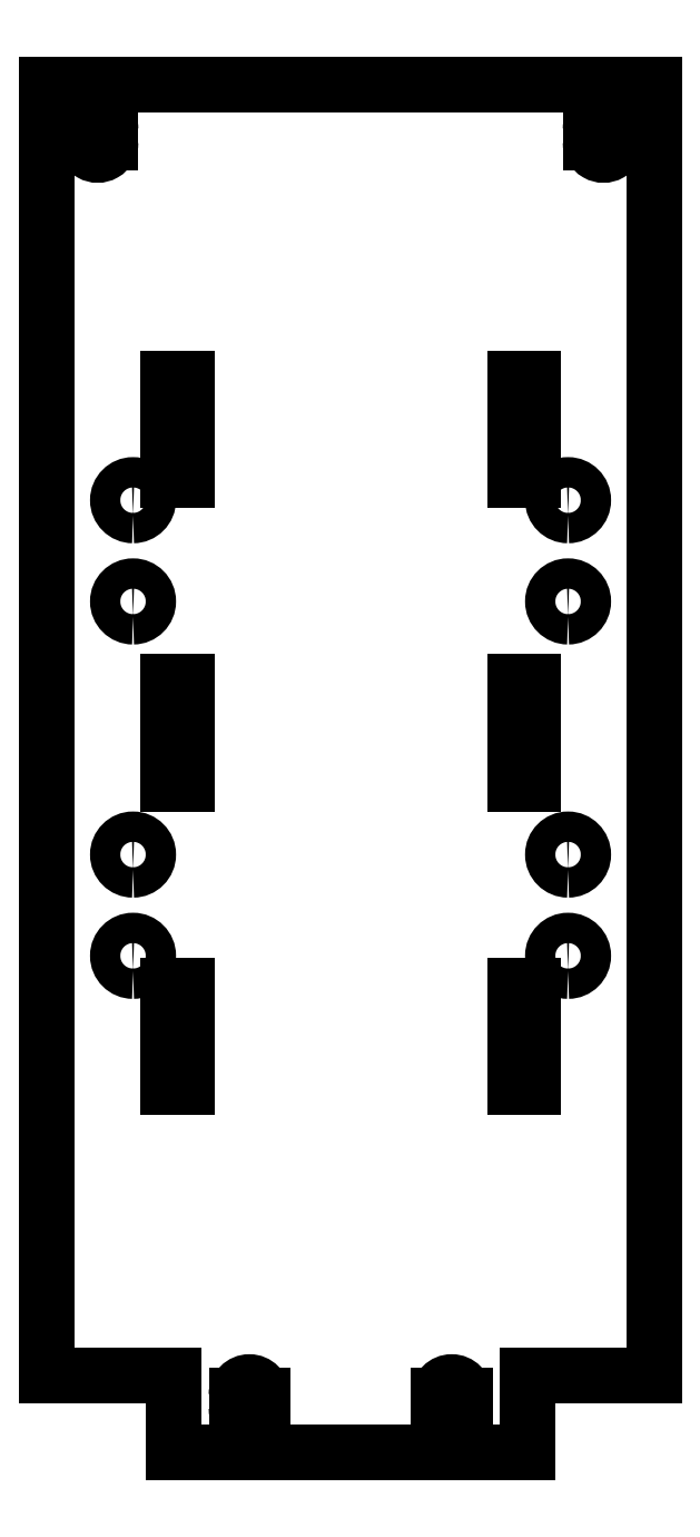
<metadata>
{"format":"dxf","ext":"dxf","renderer":"ezdxf+matplotlib","layout":"modelspace","background":"white","min_lineweight":24,"dpi":150}
</metadata>
<code>
0
SECTION
2
ENTITIES
0
LINE
8
Shape2DView042
10
55
20
30
30
0
11
-15
21
30
31
0
0
LINE
8
Shape2DView042
10
-15
20
45
30
0
11
-15
21
30
31
0
0
LINE
8
Shape2DView042
10
55
20
30
30
0
11
55
21
45
31
0
0
LINE
8
Shape2DView042
10
55
20
45
30
0
11
80
21
45
31
0
0
LINE
8
Shape2DView042
10
80
20
300
30
0
11
80
21
45
31
0
0
LINE
8
Shape2DView042
10
-40
20
45
30
0
11
-15
21
45
31
0
0
LINE
8
Shape2DView042
10
-40
20
300
30
0
11
80
21
300
31
0
0
LINE
8
Shape2DView042
10
-40
20
45
30
0
11
-40
21
300
31
0
0
ELLIPSE
8
Shape2DView042
10
-23
20
128
30
0
11
-7.62e-09
21
-3
31
0
40
1
41
0
42
6.283
0
ELLIPSE
8
Shape2DView042
10
-23
20
148
30
0
11
-7.62e-09
21
-3
31
0
40
1
41
0
42
6.283
0
LINE
8
Shape2DView042
10
-16.05
20
122.2
30
0
11
-16.05
21
102
31
0
0
LINE
8
Shape2DView042
10
-12.45
20
122.2
30
0
11
-16.05
21
122.2
31
0
0
LINE
8
Shape2DView042
10
-16.05
20
102
30
0
11
-12.45
21
102
31
0
0
LINE
8
Shape2DView042
10
-12.45
20
102
30
0
11
-12.45
21
122.2
31
0
0
LINE
8
Shape2DView042
10
-2.55
20
38.75
30
0
11
-2.55
21
41.25
31
0
0
ELLIPSE
8
Shape2DView042
10
1.18e-06
20
38.75
30
0
11
-6.477e-09
21
-2.55
31
0
40
1
41
4.712
42
1.571
0
ELLIPSE
8
Shape2DView042
10
1.18e-06
20
41.25
30
0
11
-6.477e-09
21
-2.55
31
0
40
1
41
1.571
42
4.712
0
LINE
8
Shape2DView042
10
2.55
20
38.75
30
0
11
2.55
21
41.25
31
0
0
ELLIPSE
8
Shape2DView042
10
-23
20
198
30
0
11
-7.62e-09
21
-3
31
0
40
1
41
0
42
6.283
0
ELLIPSE
8
Shape2DView042
10
-23
20
218
30
0
11
-7.62e-09
21
-3
31
0
40
1
41
0
42
6.283
0
LINE
8
Shape2DView042
10
-16.05
20
182.2
30
0
11
-16.05
21
161.9
31
0
0
LINE
8
Shape2DView042
10
-12.45
20
182.2
30
0
11
-16.05
21
182.2
31
0
0
LINE
8
Shape2DView042
10
-16.05
20
161.9
30
0
11
-12.45
21
161.9
31
0
0
LINE
8
Shape2DView042
10
-12.45
20
161.9
30
0
11
-12.45
21
182.2
31
0
0
LINE
8
Shape2DView042
10
-32.55
20
288.8
30
0
11
-32.55
21
291.2
31
0
0
ELLIPSE
8
Shape2DView042
10
-30
20
288.8
30
0
11
-6.477e-09
21
-2.55
31
0
40
1
41
4.712
42
1.571
0
ELLIPSE
8
Shape2DView042
10
-30
20
291.2
30
0
11
-6.477e-09
21
-2.55
31
0
40
1
41
1.571
42
4.712
0
LINE
8
Shape2DView042
10
-27.45
20
288.8
30
0
11
-27.45
21
291.2
31
0
0
LINE
8
Shape2DView042
10
-16.05
20
242.1
30
0
11
-16.05
21
221.9
31
0
0
LINE
8
Shape2DView042
10
-12.45
20
242.1
30
0
11
-16.05
21
242.1
31
0
0
LINE
8
Shape2DView042
10
-16.05
20
221.9
30
0
11
-12.45
21
221.9
31
0
0
LINE
8
Shape2DView042
10
-12.45
20
221.9
30
0
11
-12.45
21
242.1
31
0
0
LINE
8
Shape2DView042
10
37.45
20
38.75
30
0
11
37.45
21
41.25
31
0
0
ELLIPSE
8
Shape2DView042
10
40
20
38.75
30
0
11
-6.477e-09
21
-2.55
31
0
40
1
41
4.712
42
1.571
0
ELLIPSE
8
Shape2DView042
10
40
20
41.25
30
0
11
-6.477e-09
21
-2.55
31
0
40
1
41
1.571
42
4.712
0
LINE
8
Shape2DView042
10
42.55
20
38.75
30
0
11
42.55
21
41.25
31
0
0
LINE
8
Shape2DView042
10
52.45
20
122.2
30
0
11
52.45
21
102
31
0
0
LINE
8
Shape2DView042
10
56.05
20
122.2
30
0
11
52.45
21
122.2
31
0
0
LINE
8
Shape2DView042
10
52.45
20
102
30
0
11
56.05
21
102
31
0
0
LINE
8
Shape2DView042
10
56.05
20
102
30
0
11
56.05
21
122.2
31
0
0
ELLIPSE
8
Shape2DView042
10
63
20
128
30
0
11
-7.62e-09
21
-3
31
0
40
1
41
0
42
6.283
0
ELLIPSE
8
Shape2DView042
10
63
20
148
30
0
11
-7.62e-09
21
-3
31
0
40
1
41
0
42
6.283
0
LINE
8
Shape2DView042
10
52.45
20
182.2
30
0
11
52.45
21
161.9
31
0
0
LINE
8
Shape2DView042
10
56.05
20
182.2
30
0
11
52.45
21
182.2
31
0
0
LINE
8
Shape2DView042
10
52.45
20
161.9
30
0
11
56.05
21
161.9
31
0
0
LINE
8
Shape2DView042
10
56.05
20
161.9
30
0
11
56.05
21
182.2
31
0
0
ELLIPSE
8
Shape2DView042
10
63
20
198
30
0
11
-7.62e-09
21
-3
31
0
40
1
41
0
42
6.283
0
ELLIPSE
8
Shape2DView042
10
63
20
218
30
0
11
-7.62e-09
21
-3
31
0
40
1
41
0
42
6.283
0
LINE
8
Shape2DView042
10
52.45
20
242.1
30
0
11
52.45
21
221.9
31
0
0
LINE
8
Shape2DView042
10
56.05
20
242.1
30
0
11
52.45
21
242.1
31
0
0
LINE
8
Shape2DView042
10
52.45
20
221.9
30
0
11
56.05
21
221.9
31
0
0
LINE
8
Shape2DView042
10
56.05
20
221.9
30
0
11
56.05
21
242.1
31
0
0
LINE
8
Shape2DView042
10
67.45
20
288.8
30
0
11
67.45
21
291.2
31
0
0
ELLIPSE
8
Shape2DView042
10
70
20
288.8
30
0
11
-6.477e-09
21
-2.55
31
0
40
1
41
4.712
42
1.571
0
ELLIPSE
8
Shape2DView042
10
70
20
291.2
30
0
11
-6.477e-09
21
-2.55
31
0
40
1
41
1.571
42
4.712
0
LINE
8
Shape2DView042
10
72.55
20
288.8
30
0
11
72.55
21
291.2
31
0
0
ENDSEC
0
EOF

</code>
